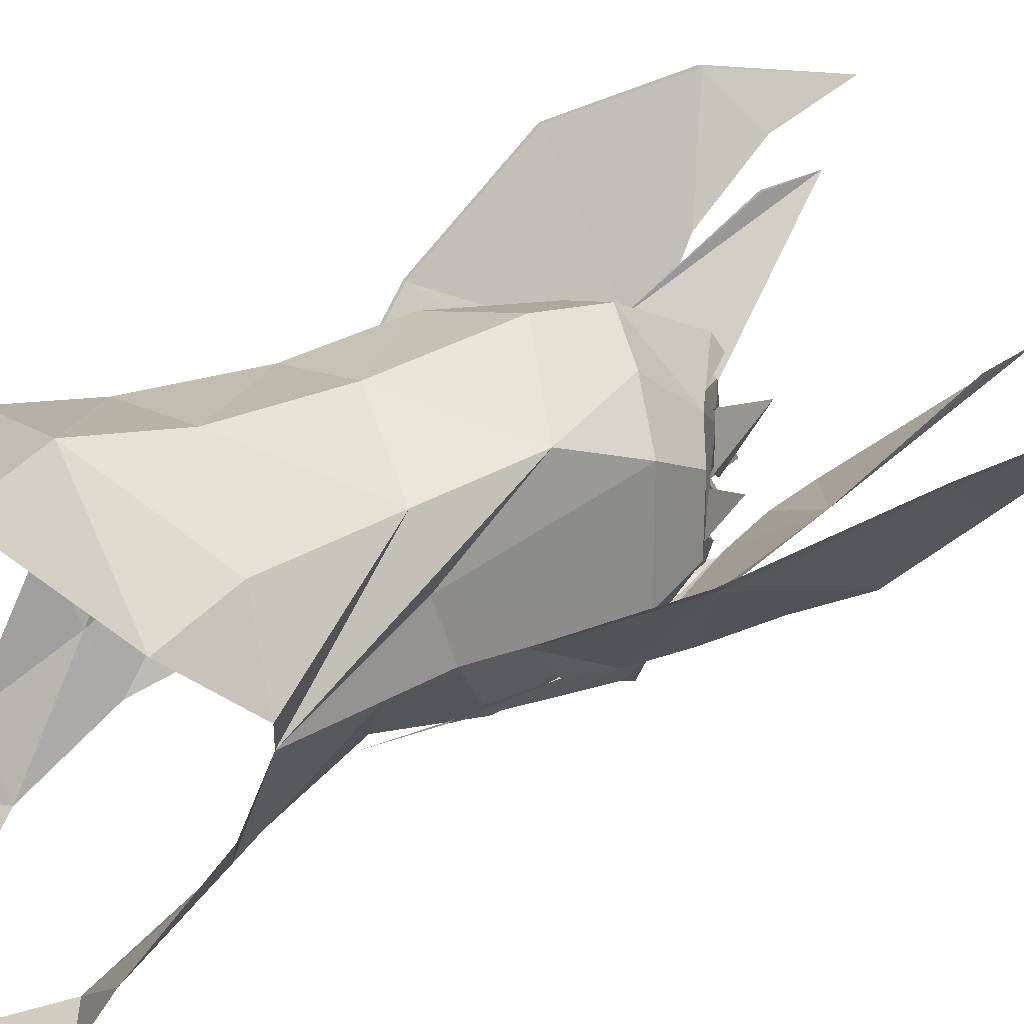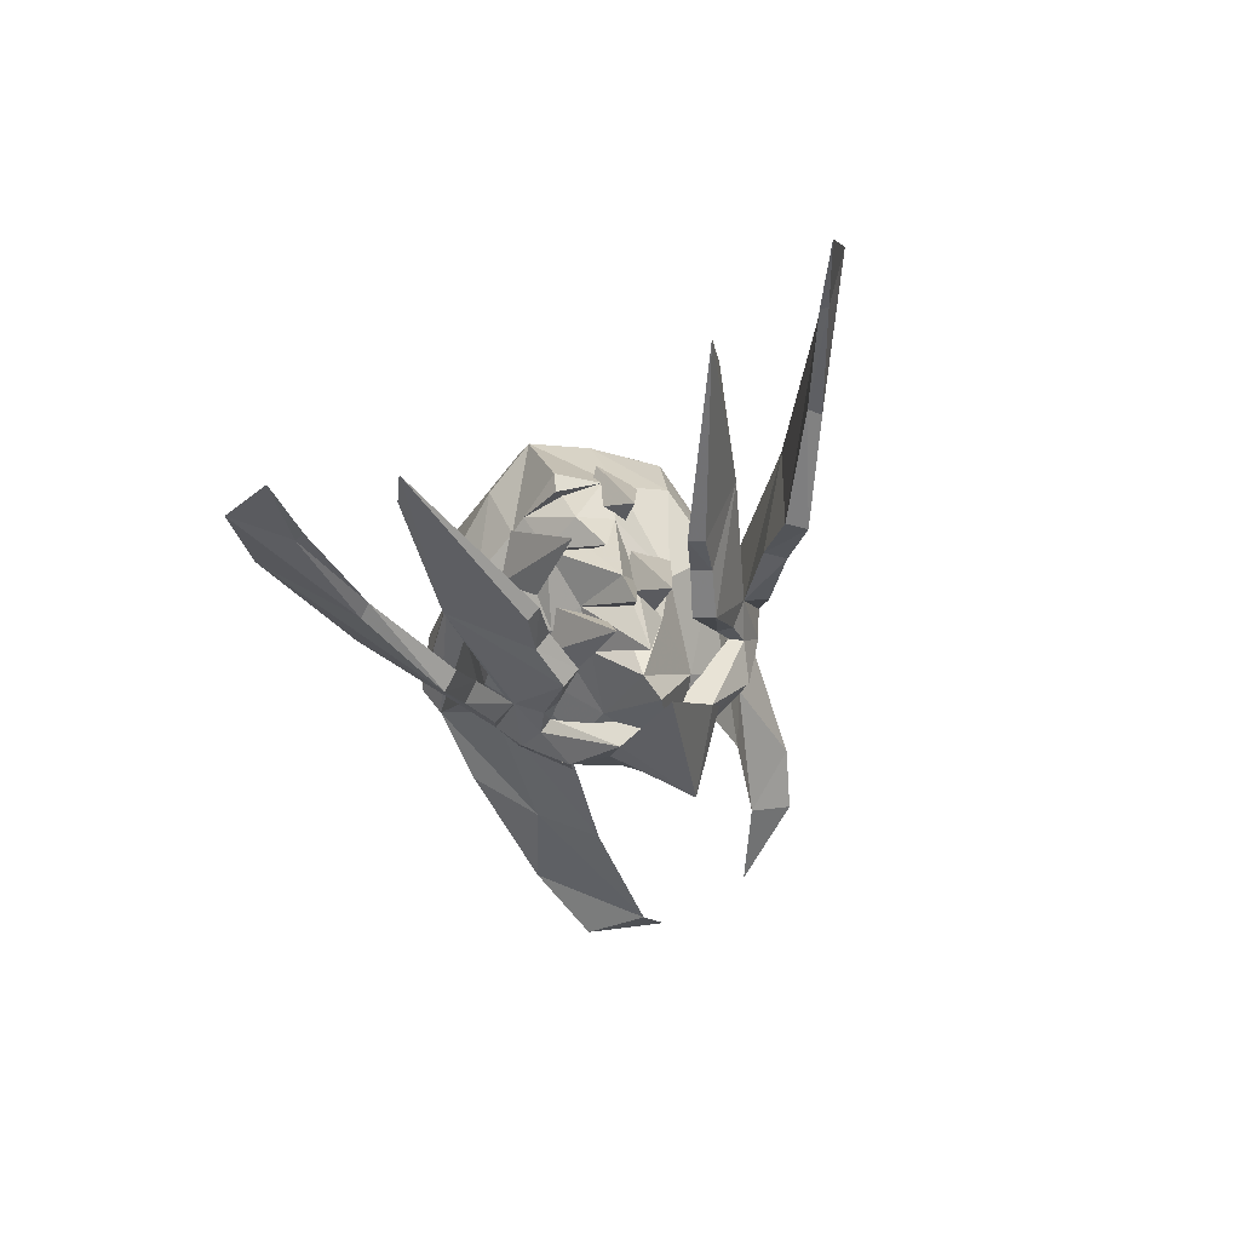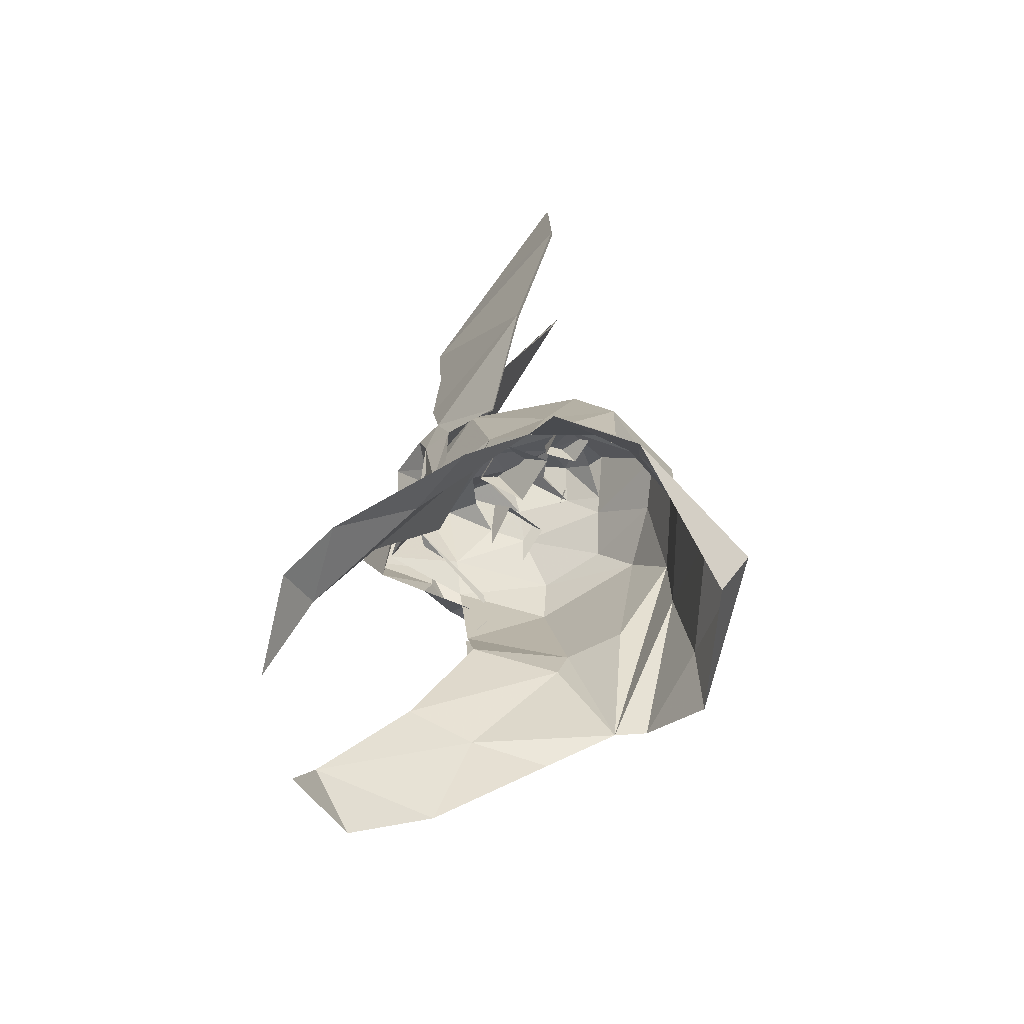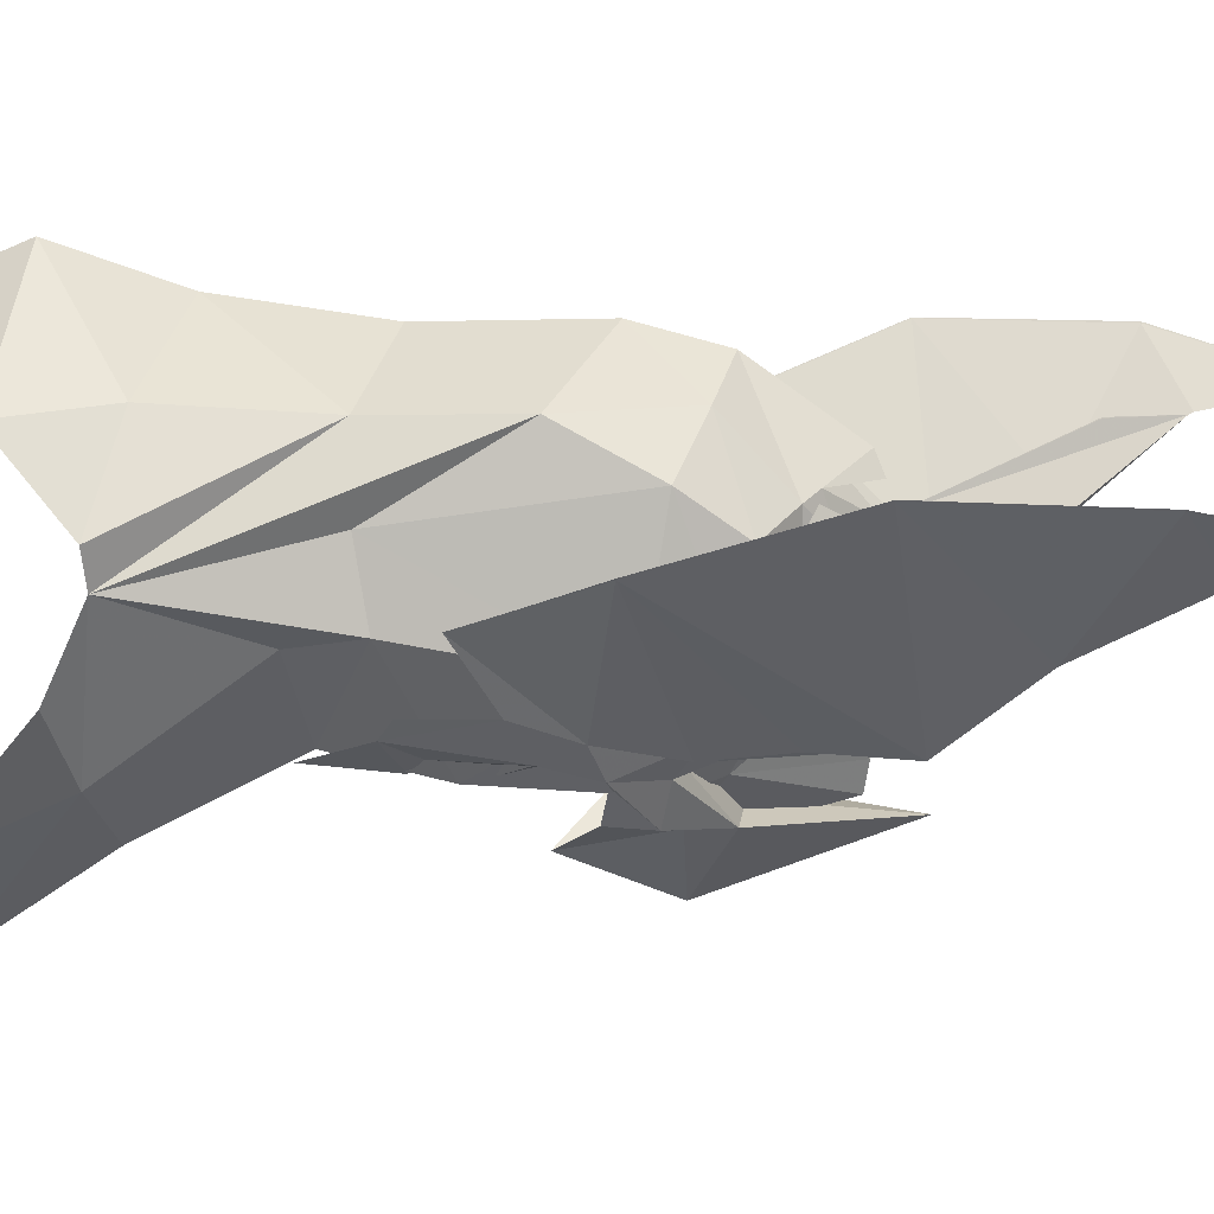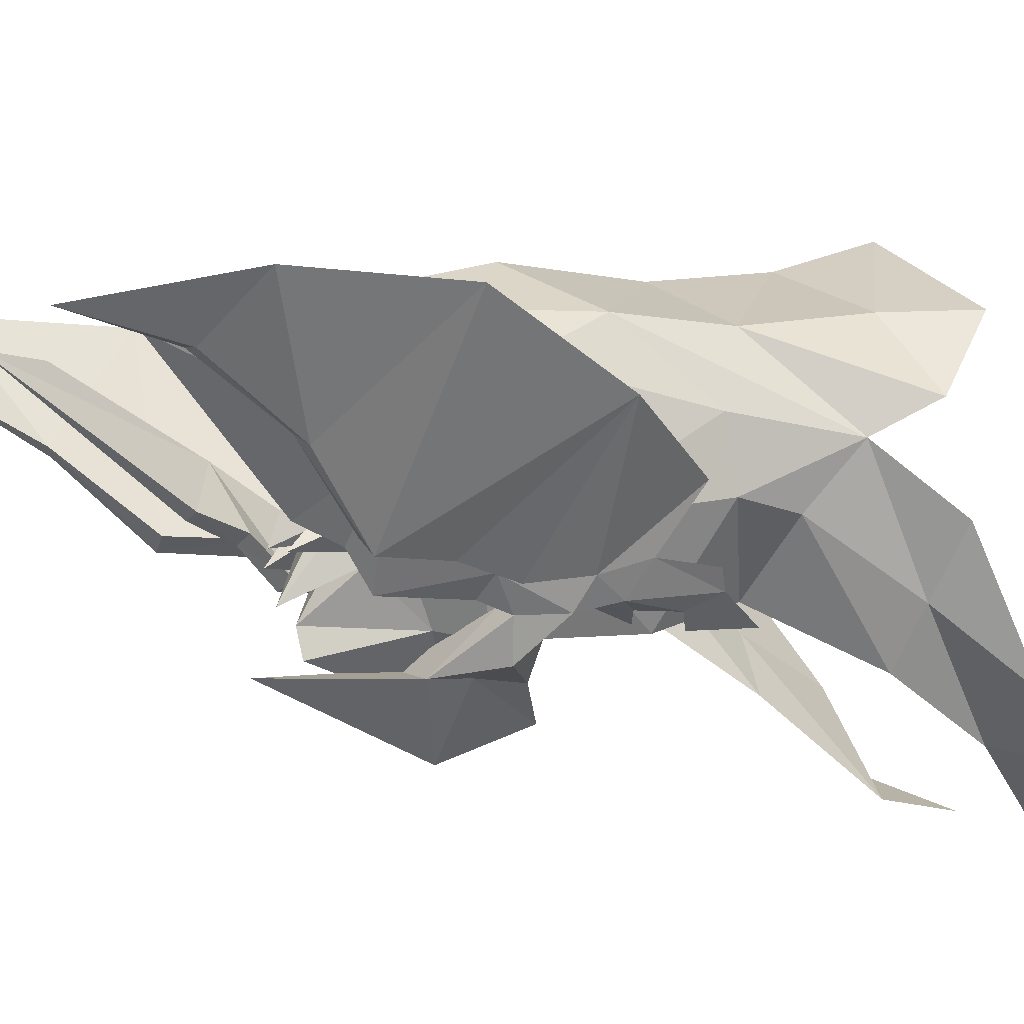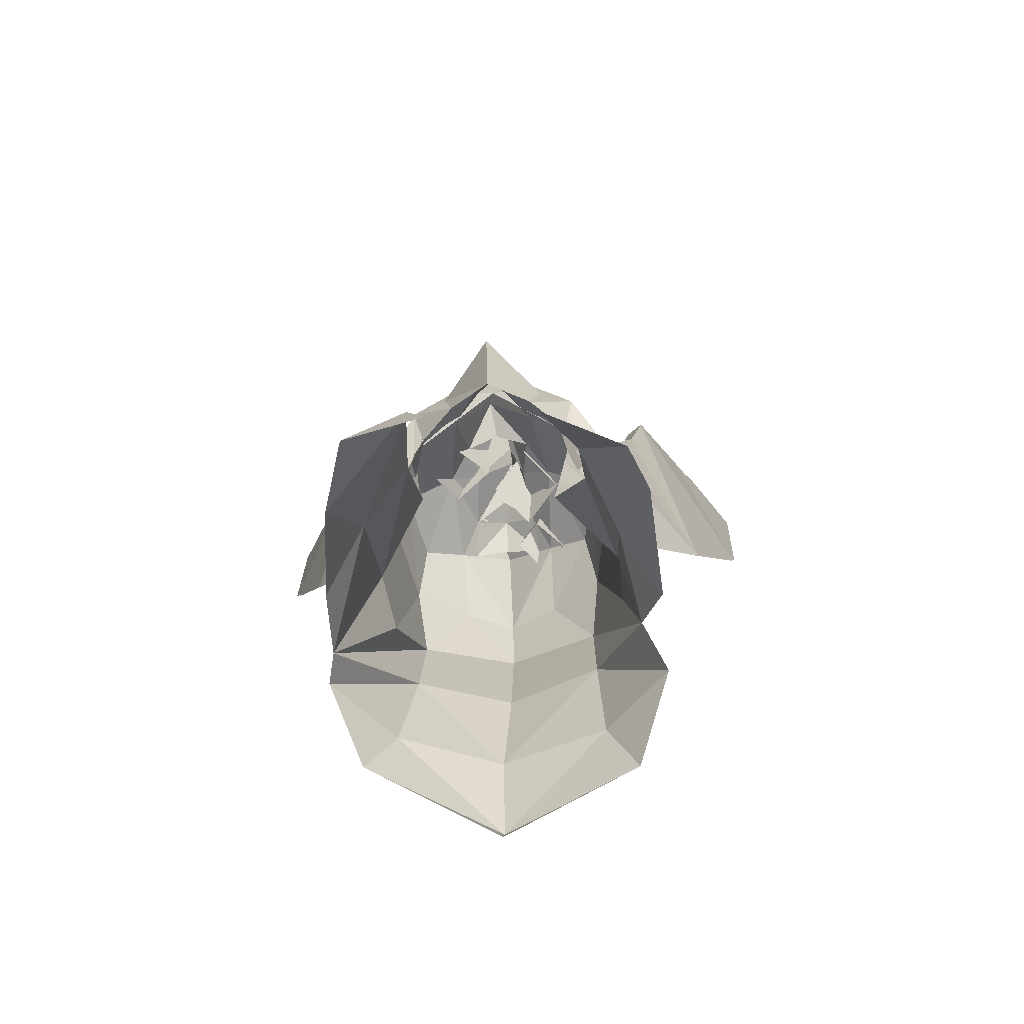
<metadata>
{"format":"obj","ext":"obj","renderer":"f3d","projection":"perspective","resolution":1024,"background":"white","views":[{"elev":41.7,"azim":-119.7,"up":"+Y"},{"elev":77.3,"azim":-27.7,"up":"+Z"},{"elev":-75.0,"azim":106.3,"up":"+Z"},{"elev":17.9,"azim":-83.5,"up":"+Y"},{"elev":-3.6,"azim":59.4,"up":"+Y"},{"elev":-73.3,"azim":2.4,"up":"+Z"}]}
</metadata>
<code>
g common_hair_female_3039
v 0.2568 4.737 76.69
v 0.3299 4.891 80.66
v 3.067 3.559 79.46
v 3.06 3.461 76.1
v 0.4708 -1.604 86.31
v 0.9125 -0.7898 84.66
v 0.508 -0.7701 86.03
v 2.987 1.335 83.25
v 1.791 1.845 84.01
v 1.798 -0.9769 84.03
v 3.333 2.398 81.78
v 1.802 3.583 82.37
v 1.232 -3.305 82.76
v 2.097 -3.531 81.82
v 3.288 -0.7614 82.92
v 3.782 -1.085 81.26
v 3.973 1.458 77.07
v 0.3383 4.372 82.74
v 1.386 2.059 84.34
v 0.2923 2.635 85.24
v 1.185 0.9302 84.73
v 0.07519 2.111 85.49
v 3.689 -2.588 71.35
v 2.535 -5.834 68.81
v 4.46 -4.638 68.69
v 4.403 1.008 73.56
v 4.898 -0.7667 71.05
v 5.083 1.95 71.89
v 3.174 3.994 72.38
v 0.003247 5.257 72.97
v 4.065 4.126 69.9
v 0.003249 6.206 70
v 0.00325 5.198 67.75
v 3.892 -0.39 76.69
v 2.387 -3.331 77.94
v 1.896 -2.582 75.28
v 3.767 -0.6981 74.89
v 2.761 -4.162 71.73
v -0.03809 -3.948 85.2
v -0.1595 -5.162 81.52
v 3.824 -6.161 67.62
v 1.486 -7.44 66.75
v 1.076 -1.927 84.31
v -0.1621 -3.194 85.32
v 0.2431 -2.821 85.98
v 0.02345 -2.123 84.79
v 0.4614 -1.488 85.38
v 0.2279 1.285 85.43
v 0.5511 0.184 85.74
v 0.2586 2.138 84.7
v 0.1804 0.4322 85.14
v -2.678 3.749 76.2
v -2.565 3.841 79.55
v -0.6857 -0.7097 84.68
v -2.582 1.614 83.34
v -1.605 -0.8064 84.09
v -1.318 2.001 84.06
v -1.209 3.734 82.42
v -2.869 2.708 81.88
v -1.317 -3.177 82.81
v -3.103 -0.4413 83.02
v -2.231 -3.314 81.89
v -3.68 -0.7109 81.38
v -3.309 1.849 76.3
v -0.8819 2.173 84.38
v -0.7824 1.029 84.76
v -3.682 -3.118 71.35
v -4.453 -4.429 68.31
v -2.079 -7.189 68.28
v -4.896 1.008 71.96
v -4.892 -1.139 70.99
v -3.167 3.994 72.38
v -5.077 1.95 71.89
v -4.042 3.828 69.9
v -3.725 -0.004176 76.67
v -3.542 -0.3319 75.01
v -2.167 -2.687 75.34
v -2.626 -3.08 78.03
v -2.343 -4.659 71.73
v -3.817 -6.707 67.35
v -1.479 -7.495 66.42
v -0.973 -1.824 84.34
v 2.268 -0.9289 86.82
v 2.666 -1.156 86.85
v 4.523 2.3 91.03
v 7.088 1.683 91.26
v 7.346 1.664 91.14
v 7.49 2.235 94.07
v -0.1243 -6.189 81.95
v 1.579 -4.311 81.96
v 1.336 -4.331 82.95
v -0.1224 -5.3 79.36
v 6.221 0.2805 88.6
v 4.749 -1.576 86.4
v 5.217 -1.967 86.29
v 6.53 0.04296 88.38
v 2.268 -2.629 84.74
v 4.336 0.1907 85.48
v 2.647 -1.65 85.62
v 3.476 -2.142 82.49
v 4.128 -2.386 82.26
v 4.754 -1.989 84.18
v 4.272 -1.563 84.23
v 4.045 -2.163 80.39
v 3.203 -2.418 76.55
v 3.613 -1.9 76.91
v 4.01 -1.758 78.91
v 3.6 -2.676 79.4
v 2.64 -4.065 81.6
v 3.046 -3.004 81.83
v 1.245 -4.408 80.41
v 2.37 -3.368 80.65
v 2.713 -2.993 80.43
v 3.583 -2.957 80.7
v 2.837 -2.762 79.85
v 2.641 -3.142 78.63
v 2.747 -2.849 77.35
v 2.947 -2.848 78.77
v 6.745 1.366 81.06
v 8.466 3.122 85.63
v 8.676 3.109 90.2
v 2.095 -3.152 74.87
v 2.268 -3.254 76.98
v 2.167 -1.354 85.54
v 1.737 -2.322 84.64
v 2.4 -2.574 82.62
v 2.844 -2.689 82.63
v 2.688 -2.784 81.96
v 4.566 -0.09263 77.9
v 4.272 -1.563 84.23
v 4.749 -1.576 86.4
v 6.635 1.371 81.06
v 7.088 1.683 91.26
v 8.52 3.112 90.2
v 6.221 0.2805 88.6
v 8.372 3.126 85.63
v 3.476 -2.142 82.49
v 4.498 -0.1078 77.93
v 4.336 0.1907 85.48
v 3.298 -2.607 81.12
v 0.04391 -4.321 86.48
v -0.003075 -4.122 83.03
v 4.714 2.153 89.42
v 4.631 2.153 89.42
v -1.818 -0.7242 86.88
v -3.599 2.707 91.17
v -2.236 -0.9105 86.93
v -6.204 2.349 91.48
v -6.457 2.933 94.3
v -6.466 2.356 91.37
v -1.358 -4.196 83
v -1.63 -4.15 82.01
v -5.57 0.8712 88.79
v -5.908 0.6661 88.59
v -4.872 -1.462 86.46
v -4.364 -1.12 86.55
v -2.056 -2.412 84.81
v -2.306 -1.402 85.7
v -3.956 0.5665 85.61
v -3.283 -1.803 82.6
v -3.959 -1.15 84.37
v -4.482 -1.527 84.34
v -3.963 -1.981 82.39
v -3.92 -1.764 80.52
v -3.234 -2.095 76.65
v -3.56 -2.317 79.52
v -3.893 -1.362 79.04
v -3.578 -1.54 77.03
v -2.963 -2.703 81.92
v -2.673 -3.799 81.69
v -1.358 -4.277 80.45
v -2.366 -3.13 80.73
v -2.676 -2.723 80.52
v -3.53 -2.601 80.81
v -2.795 -2.48 79.94
v -2.679 -2.876 78.72
v -2.798 -2.571 77.44
v -2.95 -2.552 78.86
v -6.23 2.016 81.27
v -7.616 3.927 85.89
v -7.676 3.929 90.46
v -2.261 -2.934 74.95
v -2.373 -3.022 77.06
v -1.5 -2.159 84.69
v -1.801 -1.155 85.61
v -2.251 -2.341 82.7
v -2.704 -2.411 82.72
v -2.58 -2.52 82.05
v -3.857 2.582 89.57
v -4.313 0.3522 78.04
v -3.959 -1.15 84.37
v -6.12 2.01 81.27
v -4.364 -1.12 86.55
v -6.204 2.349 91.48
v -7.566 3.927 90.46
v -5.57 0.8712 88.79
v -7.522 3.923 85.89
v -3.283 -1.803 82.6
v -4.245 0.3303 78.08
v -3.956 0.5665 85.61
v -3.196 -2.281 81.23
v -3.768 2.583 89.56
v -0.4402 1.077 84.88
v -1.337 2.013 84.35
v -0.239 0.5262 86.66
v -1.532 0.14 84.42
v -2.184 1.003 83.82
v -0.3155 -0.9576 84.25
v -1.397 -0.08498 84.06
v -0.2937 -1.998 86.03
v -1.347 -1.942 83.75
v -2.189 -1.09 83.45
v 2.075 -0.538 83.8
v 1.048 0.7981 83.83
v 1.429 -1.726 86.35
v 0.9589 -1.651 84.3
v -0.09913 -0.4322 83.94
v 2.223 1.661 83.66
v 1.517 2.641 83.98
v 1.705 0.8383 85.72
v 1.31 0.8477 83.75
v 0.6775 1.726 84.13
f 1 2 3
f 3 4 1
f 5 6 7
f 8 9 10
f 8 11 12
f 12 9 8
f 3 12 11
f 13 14 15
f 14 16 15
f 13 15 10
f 8 10 15
f 11 17 3
f 15 16 11
f 11 8 15
f 2 18 12
f 19 18 20
f 6 21 7
f 2 12 3
f 22 19 20
f 23 24 25
f 3 17 26
f 26 4 3
f 27 23 25
f 4 26 28
f 28 29 4
f 30 1 4
f 4 29 30
f 29 28 31
f 32 30 29
f 33 32 31
f 17 34 26
f 34 35 36
f 36 37 34
f 17 16 34
f 16 14 35
f 35 34 16
f 26 34 37
f 26 37 23
f 23 27 26
f 37 36 38
f 38 23 37
f 32 29 31
f 13 39 40
f 41 24 42
f 25 24 41
f 13 40 14
f 11 16 17
f 23 38 24
f 13 43 44
f 44 39 13
f 43 45 46
f 43 46 44
f 43 6 45
f 47 6 5
f 45 6 47
f 21 19 48
f 48 49 21
f 50 19 22
f 48 19 50
f 51 21 49
f 7 21 51
f 43 10 6
f 10 21 6
f 21 9 19
f 9 12 18
f 18 19 9
f 13 10 43
f 10 9 21
f 1 52 53
f 53 2 1
f 5 7 54
f 55 56 57
f 55 57 58
f 58 59 55
f 53 59 58
f 60 61 62
f 62 61 63
f 60 56 61
f 55 61 56
f 59 53 64
f 61 59 63
f 59 61 55
f 2 58 18
f 65 20 18
f 54 7 66
f 2 53 58
f 22 20 65
f 67 68 69
f 53 52 70
f 70 64 53
f 71 68 67
f 52 72 73
f 73 70 52
f 30 72 52
f 52 1 30
f 72 74 73
f 32 72 30
f 33 74 32
f 64 70 75
f 75 76 77
f 77 78 75
f 64 75 63
f 63 75 78
f 78 62 63
f 70 76 75
f 70 71 67
f 67 76 70
f 76 67 79
f 79 77 76
f 32 74 72
f 60 40 39
f 80 81 69
f 68 80 69
f 60 62 40
f 59 64 63
f 67 69 79
f 60 39 44
f 44 82 60
f 82 46 45
f 82 44 46
f 82 45 54
f 47 5 54
f 45 47 54
f 66 49 48
f 48 65 66
f 50 22 65
f 48 50 65
f 51 49 66
f 7 51 66
f 82 54 56
f 56 54 66
f 66 65 57
f 57 65 18
f 18 58 57
f 60 82 56
f 56 66 57
f 83 84 85
f 86 87 88
f 89 90 91
f 92 90 89
f 93 94 95
f 95 96 93
f 93 96 87
f 87 86 93
f 97 98 99
f 100 101 102
f 102 103 100
f 101 100 104
f 105 106 107
f 107 108 105
f 91 109 110
f 92 111 90
f 108 107 104
f 111 112 109
f 113 114 109
f 109 112 113
f 115 116 108
f 117 105 108
f 108 118 117
f 115 108 114
f 114 113 115
f 114 104 100
f 108 104 114
f 101 104 119
f 102 101 119
f 103 102 95
f 95 94 103
f 120 96 95
f 121 96 120
f 96 121 87
f 88 87 121
f 122 105 123
f 99 124 125
f 125 97 99
f 83 124 99
f 99 84 83
f 126 127 97
f 97 125 126
f 128 110 127
f 127 126 128
f 100 127 110
f 84 98 85
f 116 118 108
f 119 104 129
f 129 104 107
f 130 131 132
f 133 88 134
f 135 133 134
f 134 136 135
f 137 130 132
f 132 138 137
f 131 135 136
f 136 132 131
f 114 110 109
f 100 110 114
f 111 109 90
f 119 95 102
f 120 95 119
f 139 125 124
f 140 128 126
f 83 139 124
f 141 91 142
f 91 110 128
f 128 142 91
f 89 91 141
f 142 128 140
f 90 109 91
f 85 139 83
f 98 84 99
f 126 125 140
f 97 100 98
f 98 143 85
f 144 139 85
f 97 127 100
f 140 125 139
f 123 105 117
f 145 146 147
f 148 149 150
f 89 151 152
f 92 89 152
f 153 154 155
f 155 156 153
f 153 148 150
f 150 154 153
f 157 158 159
f 160 161 162
f 162 163 160
f 163 164 160
f 165 166 167
f 167 168 165
f 151 169 170
f 92 152 171
f 166 164 167
f 171 170 172
f 173 172 170
f 170 174 173
f 175 166 176
f 177 178 166
f 166 165 177
f 175 173 174
f 174 166 175
f 174 160 164
f 166 174 164
f 163 179 164
f 162 179 163
f 161 156 155
f 155 162 161
f 180 155 154
f 154 181 180
f 181 154 150
f 149 181 150
f 182 183 165
f 158 157 184
f 184 185 158
f 145 147 158
f 158 185 145
f 186 184 157
f 157 187 186
f 188 186 187
f 187 169 188
f 160 169 187
f 159 146 189
f 176 166 178
f 179 190 164
f 190 167 164
f 191 192 193
f 194 195 149
f 196 197 195
f 195 194 196
f 198 199 192
f 192 191 198
f 193 192 197
f 197 196 193
f 174 170 169
f 160 174 169
f 171 152 170
f 179 162 155
f 180 179 155
f 200 185 184
f 201 186 188
f 145 185 200
f 141 142 151
f 151 142 188
f 188 169 151
f 89 141 151
f 142 201 188
f 152 151 170
f 202 146 200
f 159 158 147
f 186 201 184
f 157 159 160
f 159 147 146
f 200 146 145
f 157 160 187
f 201 200 184
f 183 177 165
f 203 204 205
f 206 203 205
f 204 207 205
f 206 205 207
f 208 209 210
f 211 208 210
f 209 212 210
f 211 210 212
f 213 214 215
f 216 213 215
f 214 217 215
f 216 215 217
f 218 219 220
f 221 218 220
f 219 222 220
f 221 220 222

</code>
